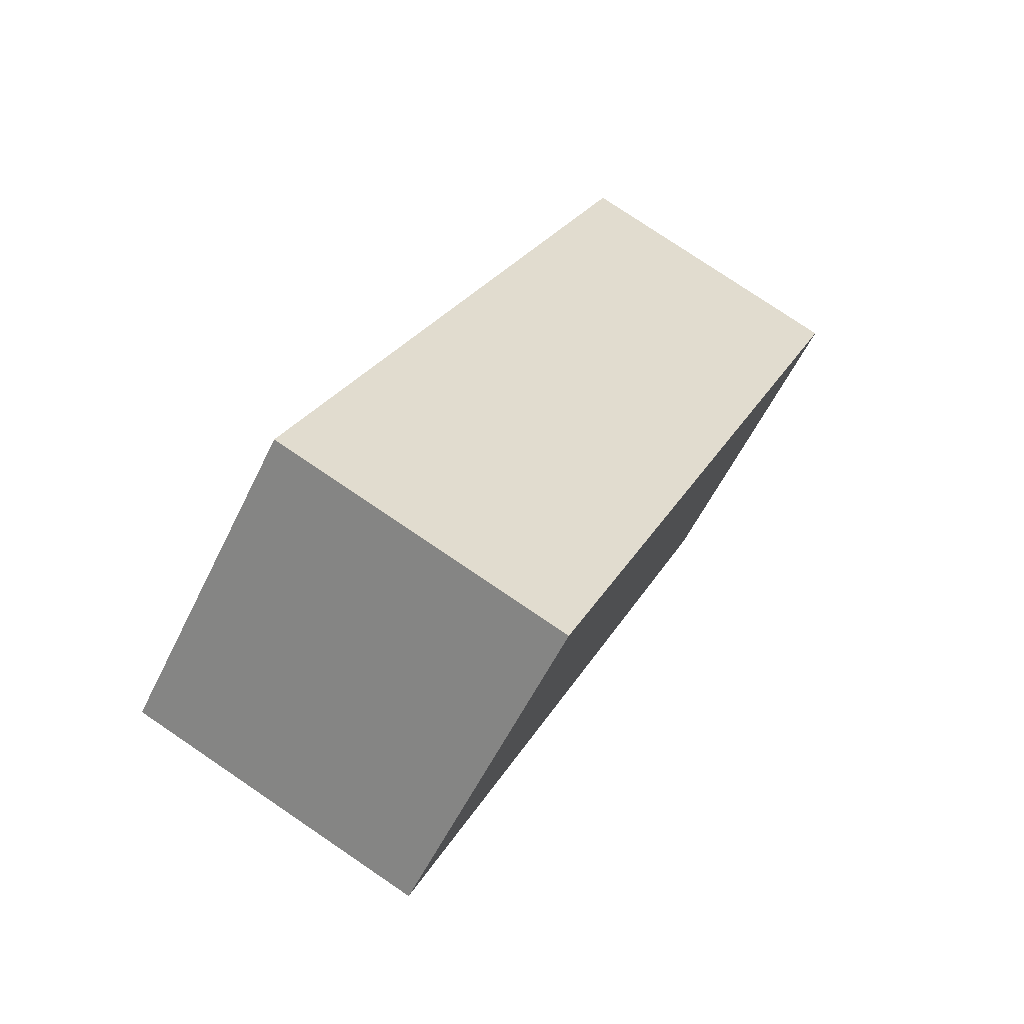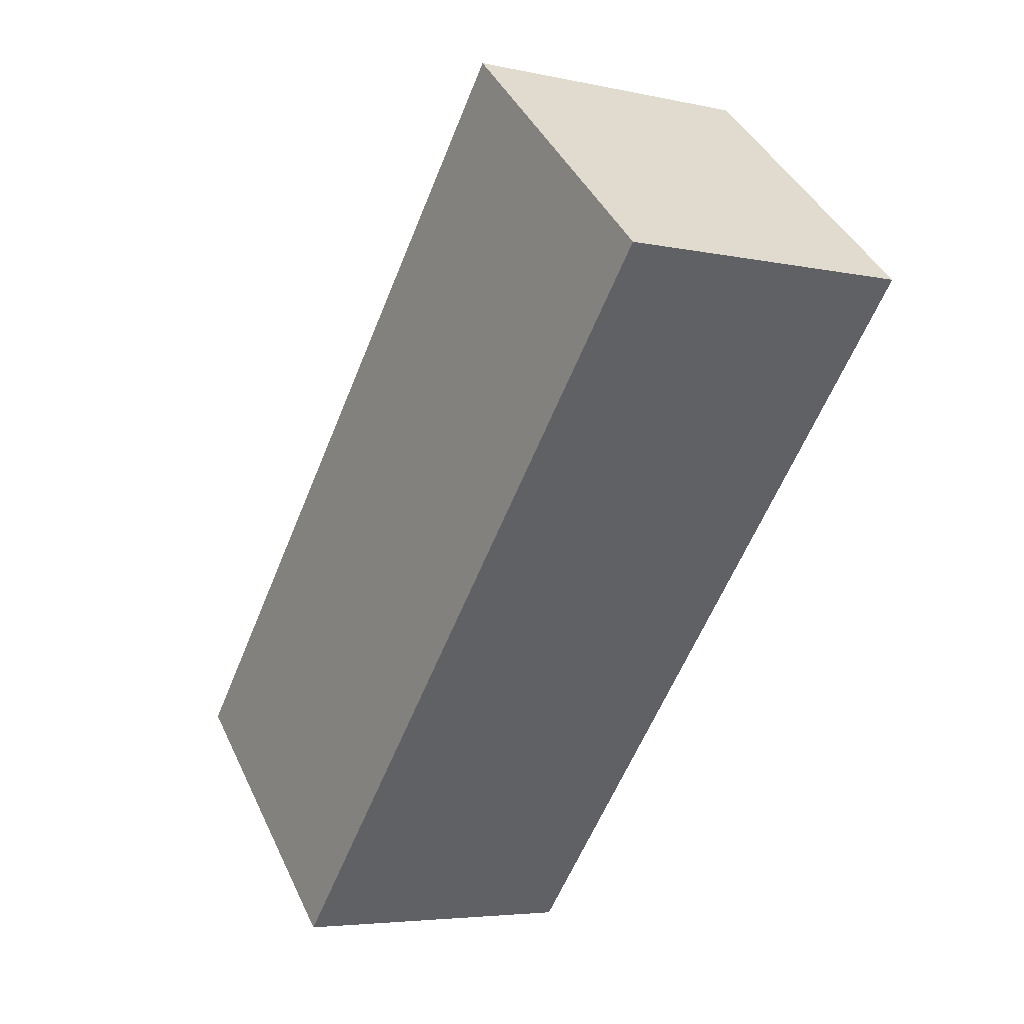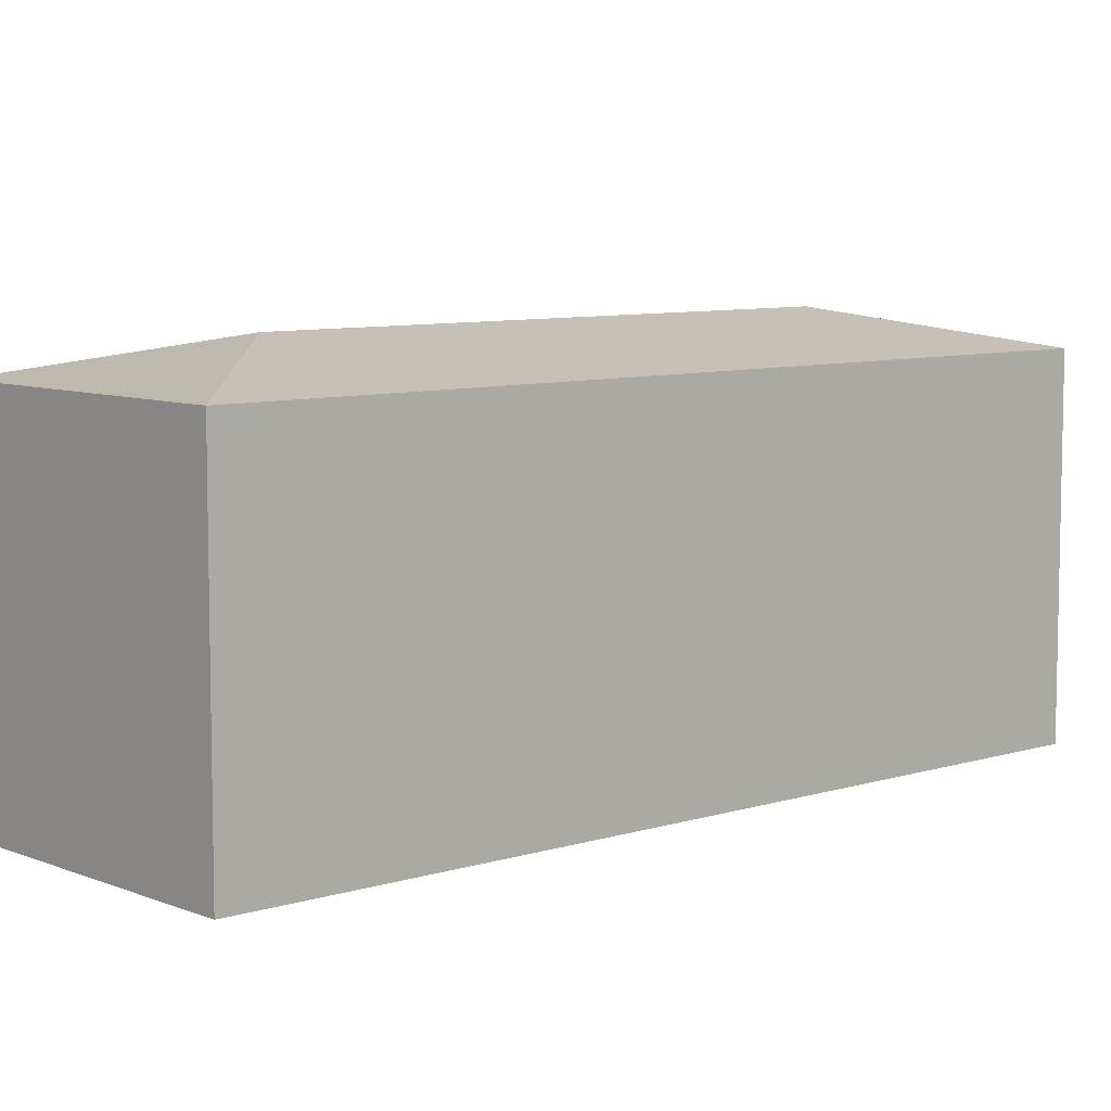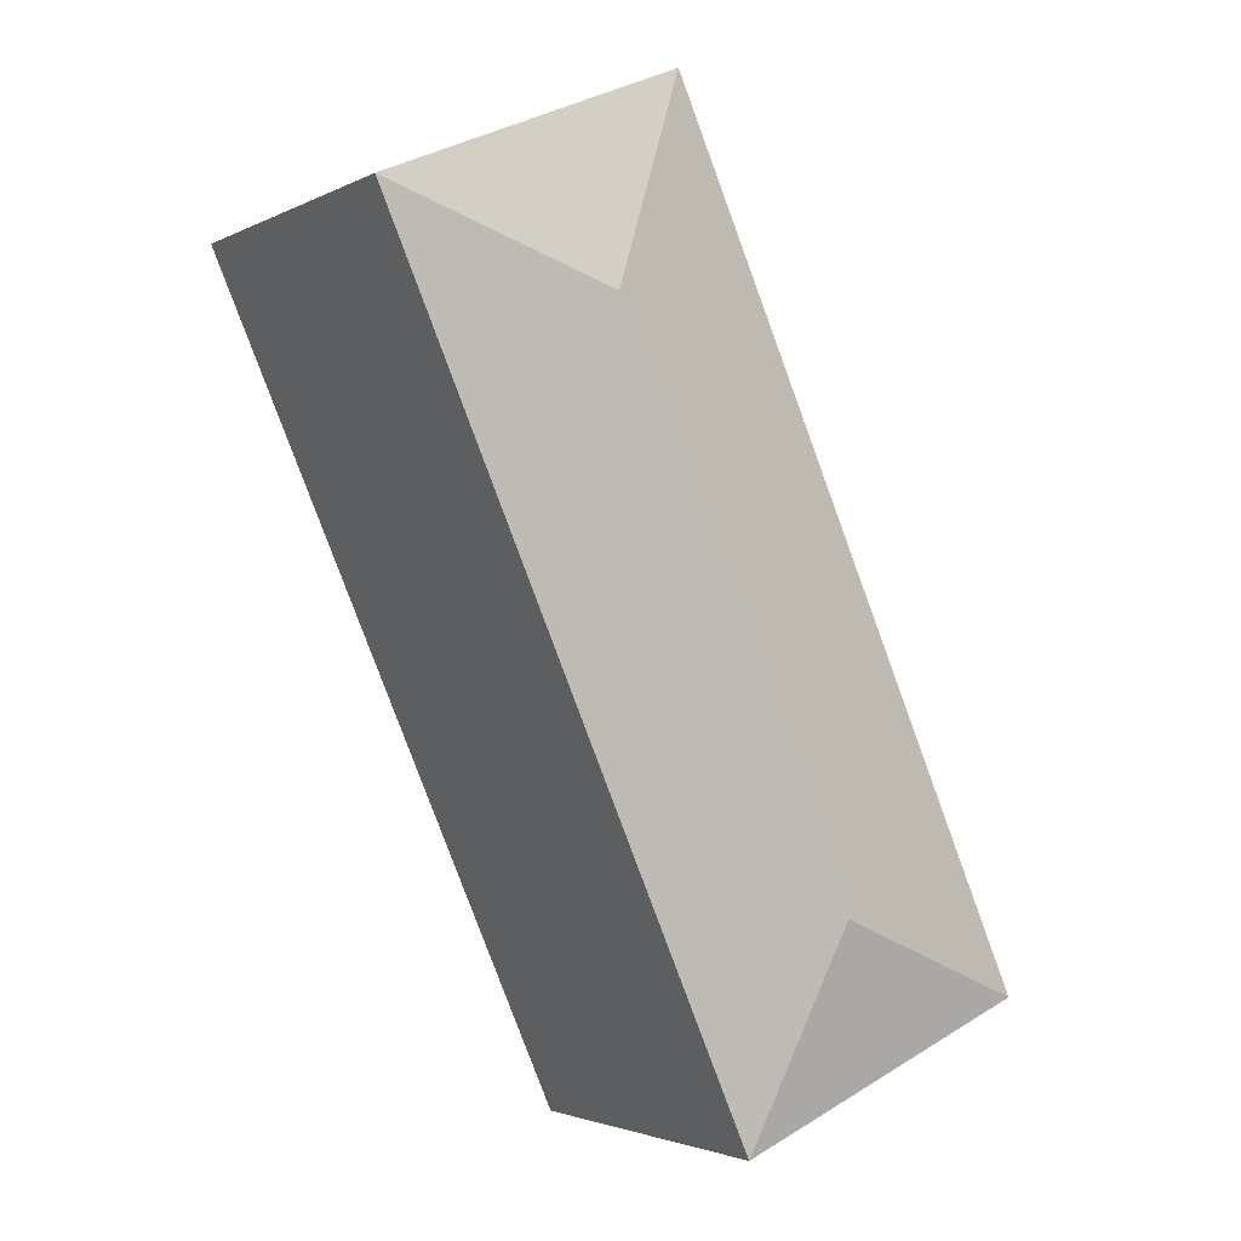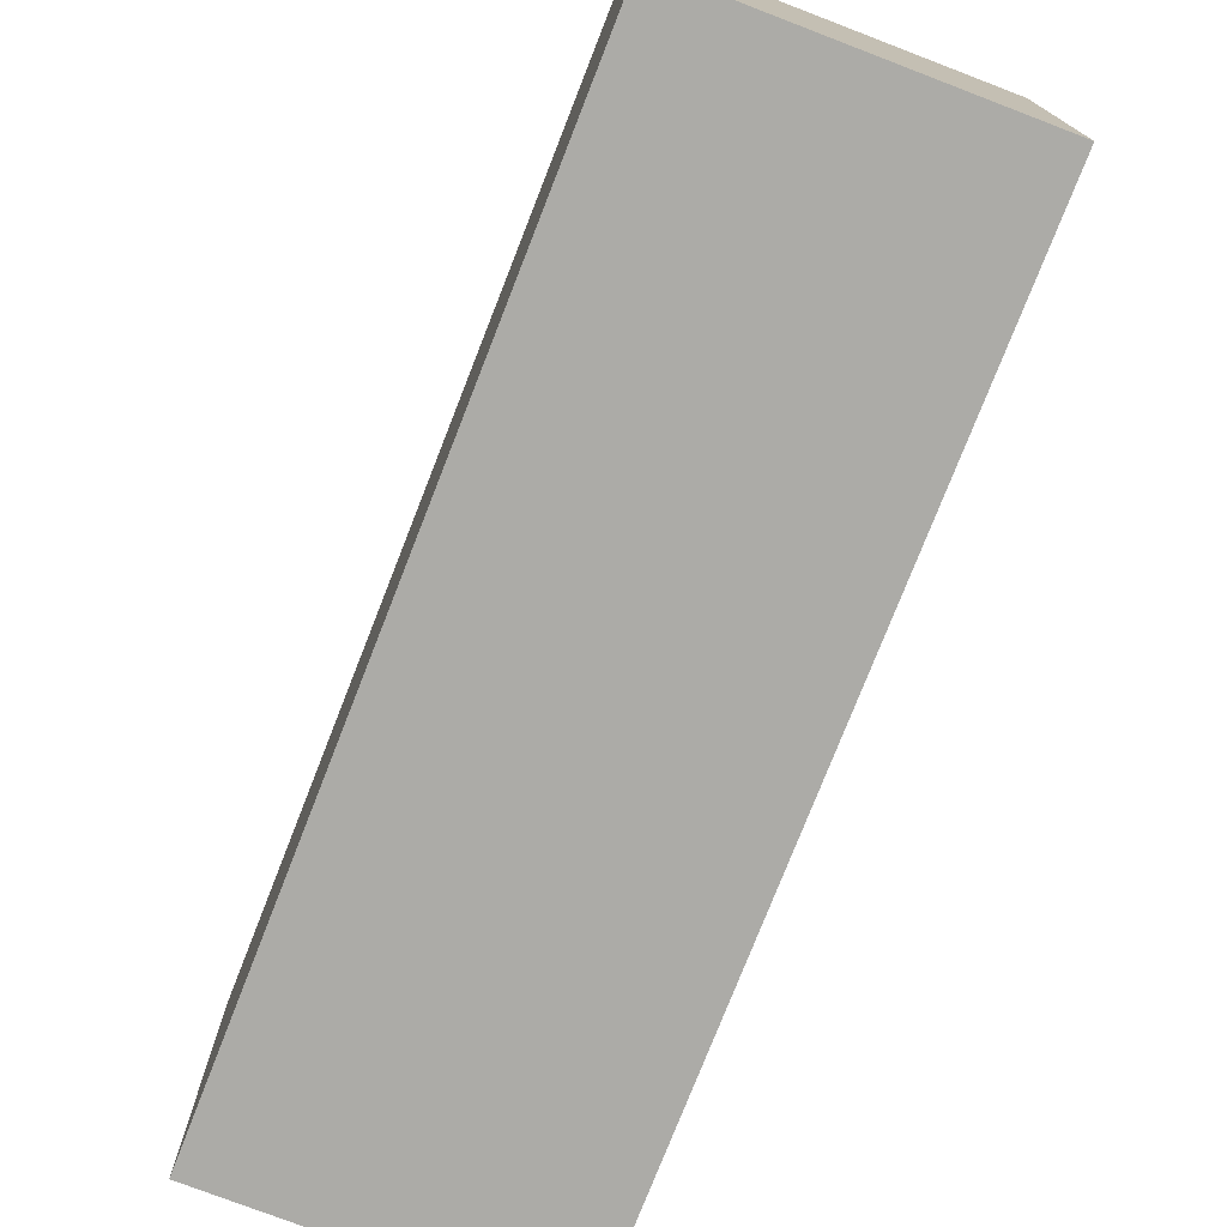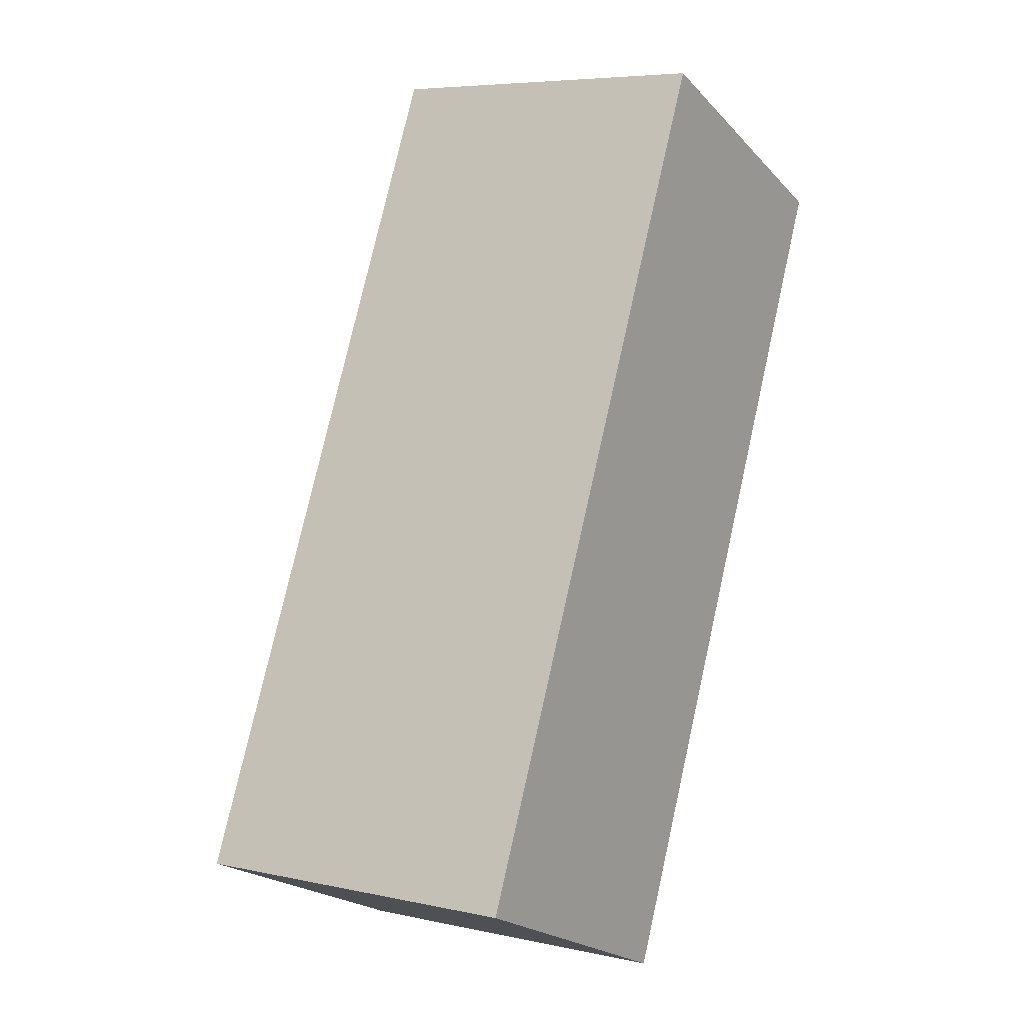
<metadata>
{"format":"obj","ext":"obj","renderer":"f3d","projection":"perspective","resolution":1024,"background":"white","views":[{"elev":-56.0,"azim":-25.4,"up":"+Z"},{"elev":41.9,"azim":-23.7,"up":"+Z"},{"elev":7.7,"azim":-108.0,"up":"+Y"},{"elev":-2.6,"azim":148.8,"up":"+Z"},{"elev":-76.3,"azim":2.4,"up":"+Y"},{"elev":6.3,"azim":-57.2,"up":"+Z"}]}
</metadata>
<code>
v  38.86 -2.538e-15 41.45
v  21.56 20.71 48.94
v  21.56 -2.997e-15 48.94
v  38.86 20.71 41.45
v  0 0 0
v  0.0004422 20.71 -0.0006559
v  17.3 4.587e-16 -7.491
v  17.3 20.71 -7.492
v  26.41 22.82 36.57
v  12.45 22.82 4.88
g defaultobject
f 1 2 3
f 2 1 4
f 2 5 3
f 5 2 6
f 6 7 5
f 7 6 8
f 7 4 1
f 4 7 8
f 3 7 1
f 7 3 5
f 2 4 9
f 10 2 9
f 2 10 6
f 10 8 6
f 10 4 8
f 4 10 9

</code>
